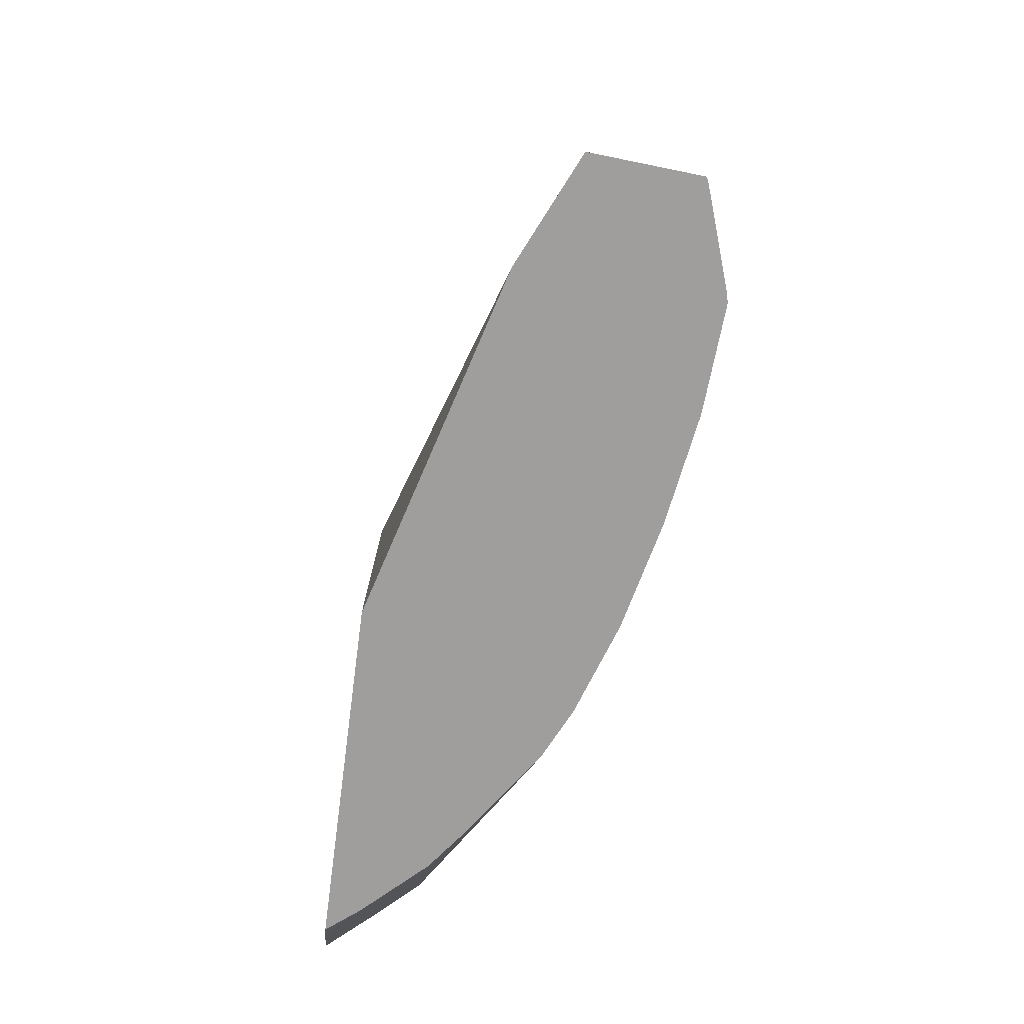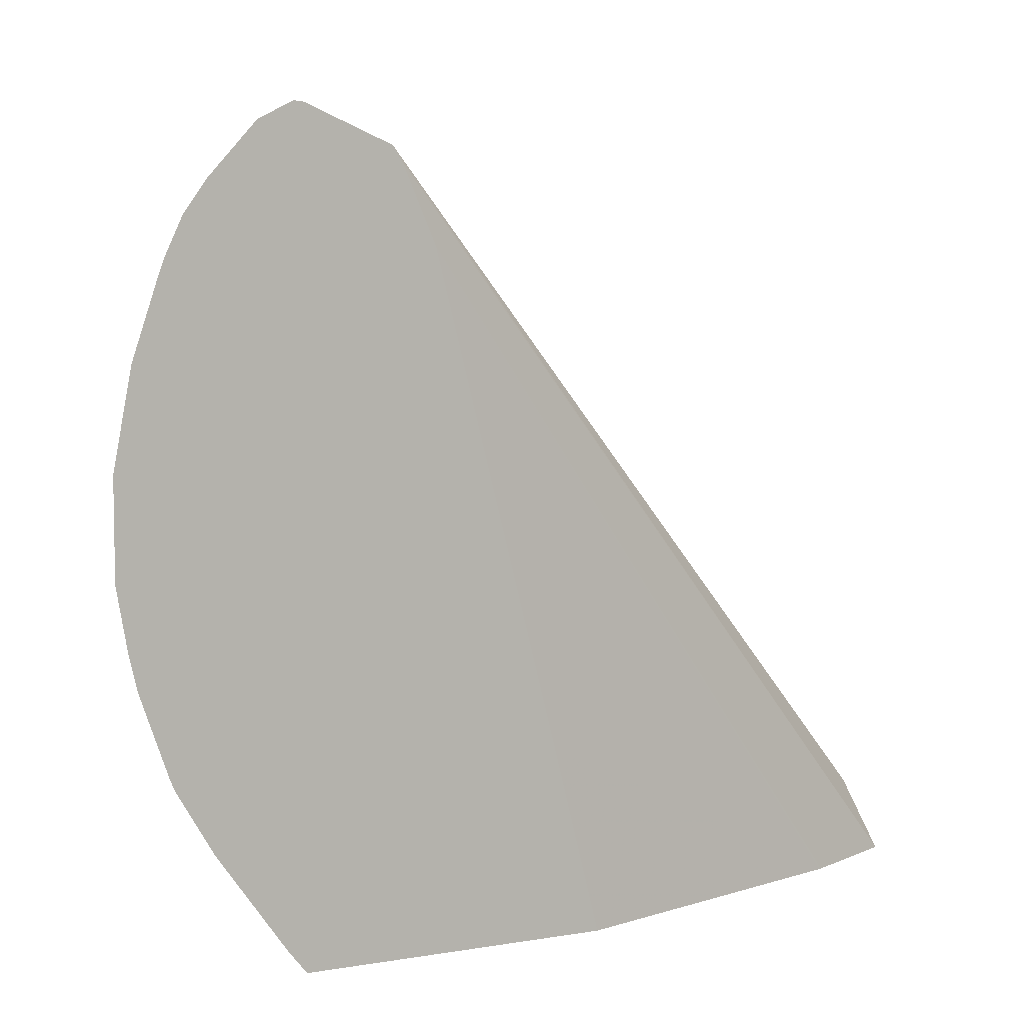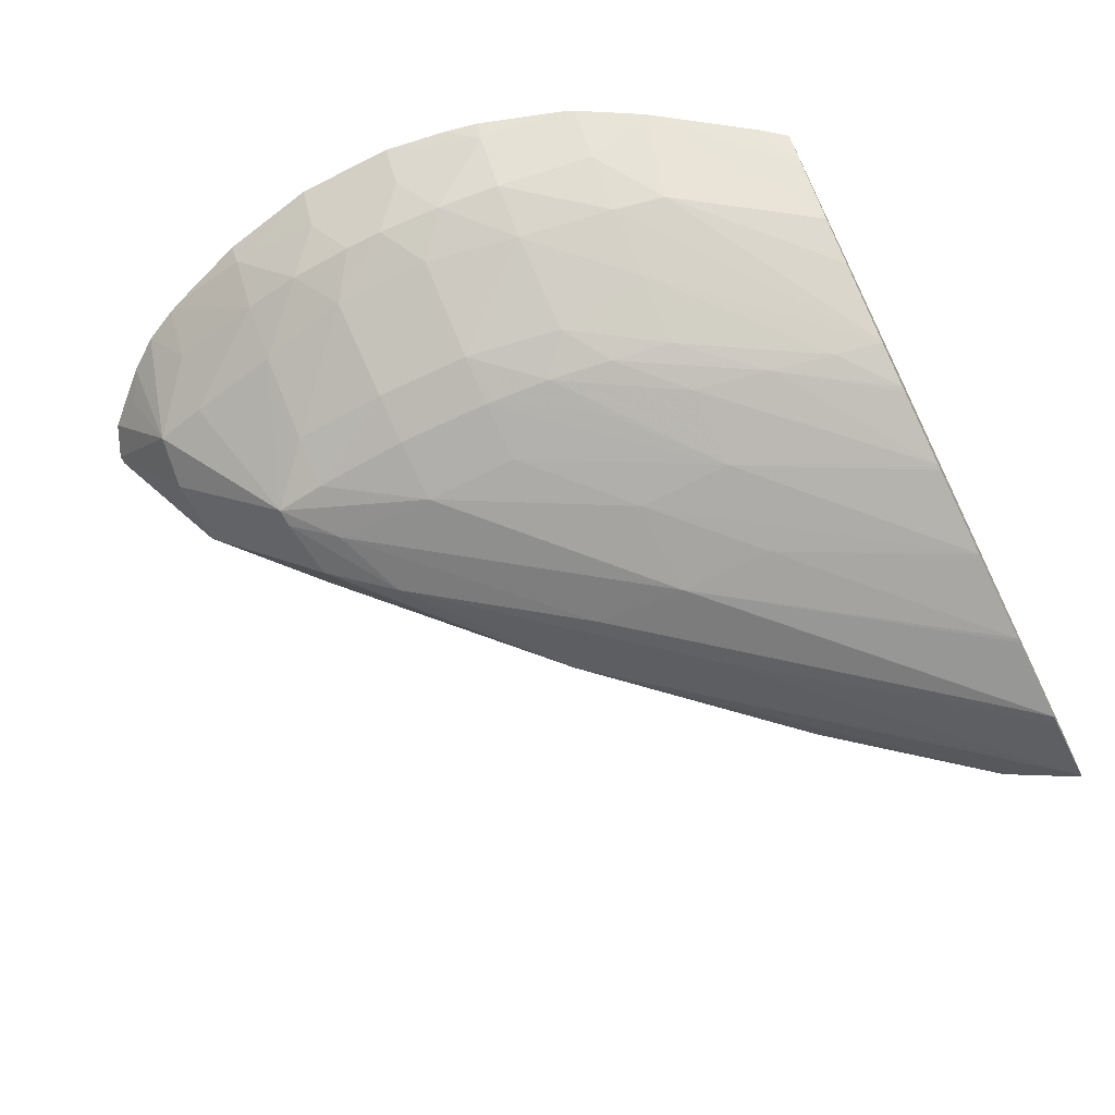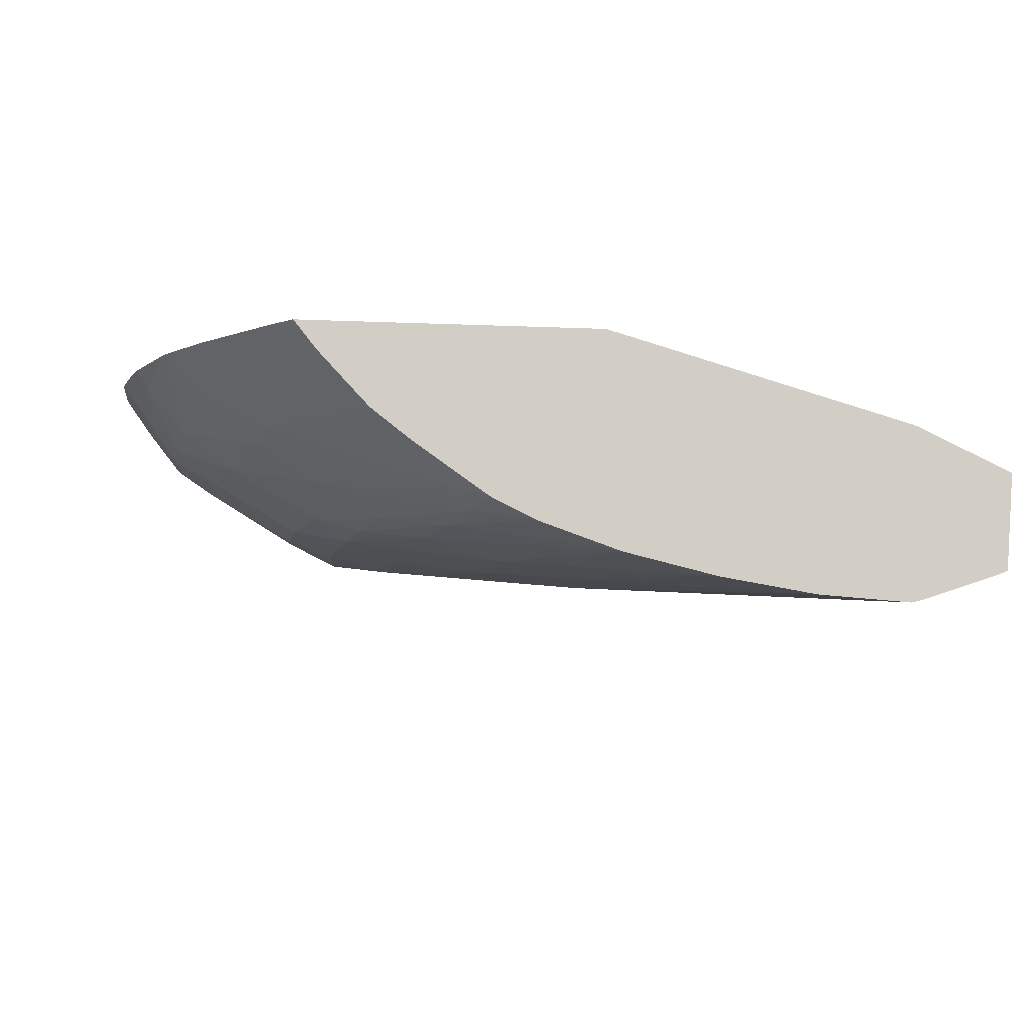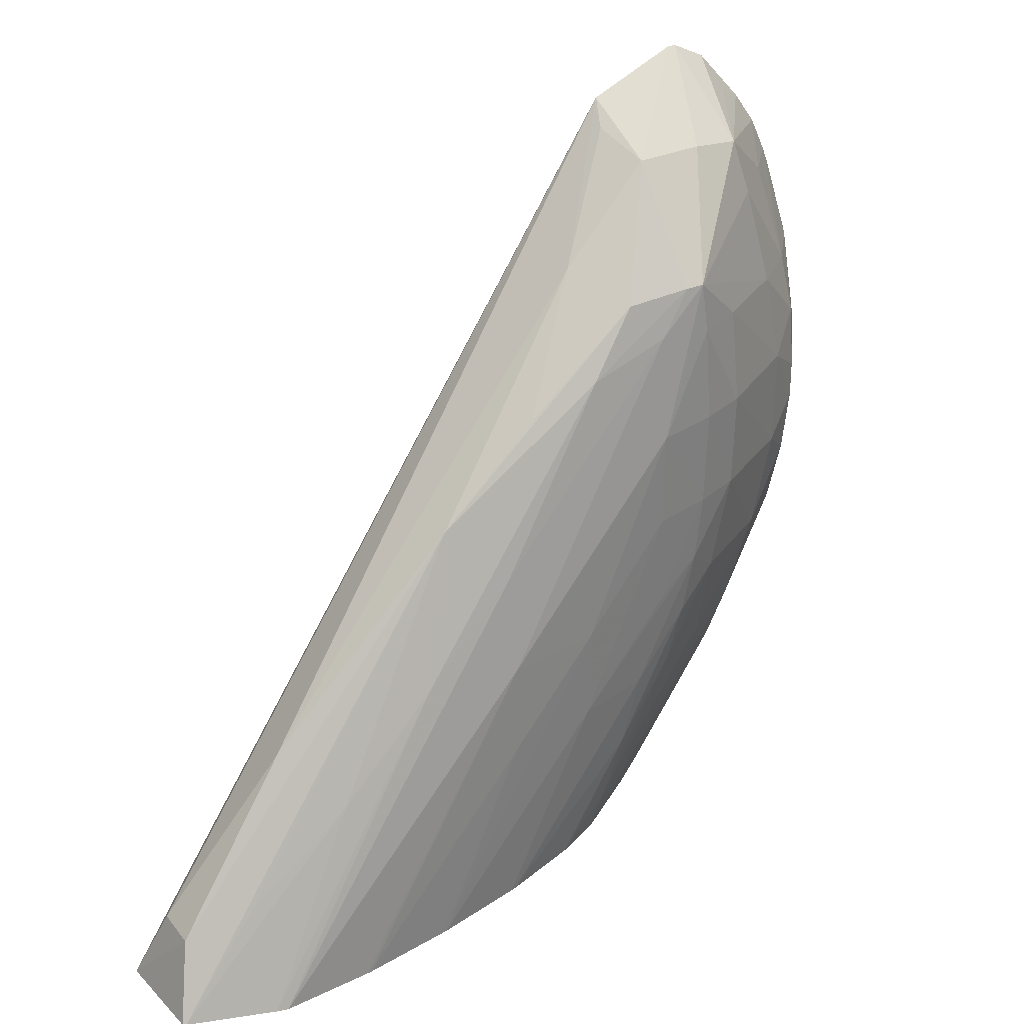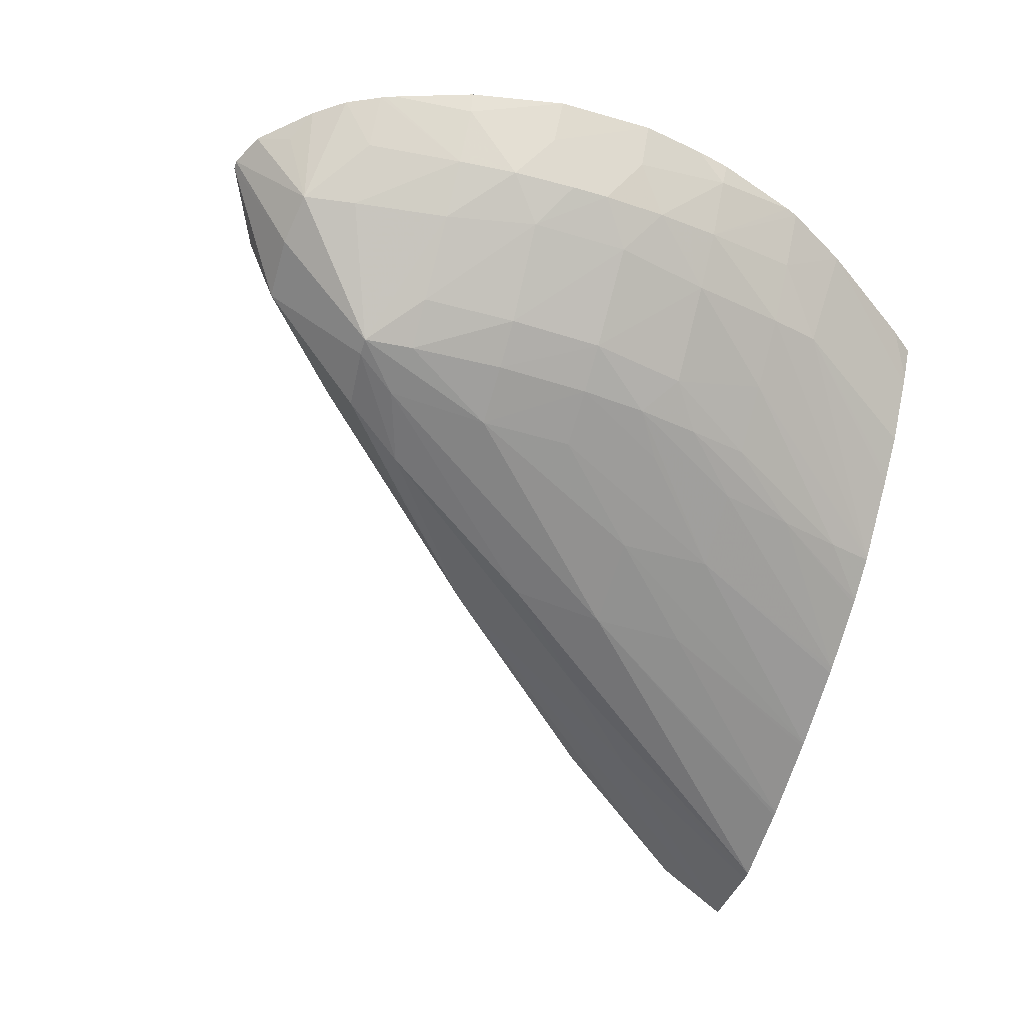
<metadata>
{"format":"obj","ext":"obj","renderer":"f3d","projection":"perspective","resolution":1024,"background":"white","views":[{"elev":-70.9,"azim":82.7,"up":"+Y"},{"elev":8.4,"azim":-24.1,"up":"+Y"},{"elev":-66.3,"azim":-63.5,"up":"+Z"},{"elev":-6.9,"azim":-8.3,"up":"+Z"},{"elev":29.8,"azim":149.1,"up":"+Y"},{"elev":-57.1,"azim":-107.0,"up":"+Z"}]}
</metadata>
<code>
v -0.06398 0.06996 -8.481e-05
v -0.06422 0.06996 -8.481e-05
v -0.06143 0.06882 -8.481e-05
v -0.06124 0.0678 -0.002861
v -0.06323 0.06783 -0.002833
v -0.06479 0.06759 -0.002525
v -0.06521 0.06948 -8.481e-05
v -0.06115 0.06837 -8.481e-05
v -0.04312 0.04616 -0.004012
v -0.04398 0.04836 -0.004691
v -0.04753 0.05316 -0.005259
v -0.04753 0.05316 -0.00527
v -0.05848 0.06516 -0.003283
v -0.06103 0.06824 -0.0009845
v -0.05942 0.06449 -0.005185
v -0.06133 0.06465 -0.005299
v -0.06187 0.06465 -0.005299
v -0.06519 0.066 -0.002836
v -0.0672 0.06315 -0.002087
v -0.06661 0.066 -0.001403
v -0.06726 0.06702 -8.481e-05
v -0.06658 0.06797 -8.481e-05
v -0.06573 0.06846 -0.0005662
v -0.0602 0.06612 -8.481e-05
v -0.04602 0.04616 -0.002681
v -0.04334 0.04616 -0.006889
v -0.04398 0.04836 -0.006002
v -0.04685 0.05173 -0.005775
v -0.05313 0.05898 -0.005371
v -0.05612 0.0617 -0.005217
v -0.05802 0.06259 -0.005591
v -0.06038 0.06338 -0.005544
v -0.06038 0.06029 -0.005886
v -0.06205 0.06315 -0.005369
v -0.06348 0.06315 -0.004674
v -0.06578 0.06315 -0.003248
v -0.06748 0.06139 -0.002375
v -0.06836 0.06315 -0.0006598
v -0.06792 0.06554 -8.481e-05
v -0.0678 0.06585 -8.481e-05
v -0.06774 0.066 -8.481e-05
v -0.05661 0.05186 -8.481e-05
v -0.04608 0.04616 -0.002657
v -0.04343 0.04616 -0.006941
v -0.04584 0.04914 -0.00664
v -0.04896 0.05173 -0.006748
v -0.05182 0.05458 -0.006602
v -0.05467 0.05744 -0.006368
v -0.05467 0.05458 -0.006839
v -0.06038 0.05744 -0.005839
v -0.06216 0.05744 -0.005393
v -0.06223 0.06029 -0.005421
v -0.05752 0.05458 -0.006389
v -0.06366 0.06029 -0.004865
v -0.06635 0.06038 -0.003268
v -0.06758 0.05949 -0.002471
v -0.06845 0.06038 -0.001248
v -0.06926 0.06034 -8.481e-05
v -0.06871 0.06321 -8.481e-05
v -0.0552 0.04616 -8.481e-05
v -0.04594 0.04616 -0.007771
v -0.04627 0.04616 -0.007854
v -0.04896 0.04616 -0.00766
v -0.0491 0.04616 -0.007646
v -0.05467 0.05173 -0.006838
v -0.05752 0.05173 -0.006275
v -0.06058 0.05453 -0.005646
v -0.06198 0.05544 -0.005333
v -0.06359 0.05744 -0.004843
v -0.05196 0.04616 -0.007169
v -0.06633 0.05743 -0.003251
v -0.06758 0.05837 -0.002471
v -0.06928 0.05743 -8.481e-05
v -0.06415 0.04616 -8.481e-05
v -0.05182 0.04616 -0.007193
v -0.05467 0.04616 -0.006519
v -0.05484 0.04616 -0.006473
v -0.05987 0.05173 -0.005601
v -0.06167 0.05354 -0.005217
v -0.06305 0.05453 -0.004724
v -0.06575 0.05458 -0.003198
v -0.06744 0.05647 -0.00235
v -0.06846 0.05743 -0.001233
v -0.06897 0.05556 -8.481e-05
v -0.0684 0.05458 -0.0006643
v -0.06469 0.04687 -8.481e-05
v -0.06353 0.04616 -0.0008582
v -0.0571 0.04616 -0.005688
v -0.05937 0.04946 -0.005444
v -0.0613 0.05173 -0.005026
v -0.06323 0.05173 -0.003946
v -0.06513 0.05173 -0.002759
v -0.06718 0.05458 -0.002092
v -0.06875 0.05454 -8.481e-05
v -0.06793 0.05208 -8.481e-05
v -0.06672 0.04983 -8.481e-05
v -0.06337 0.04616 -0.001035
v -0.05723 0.04616 -0.00564
v -0.05889 0.04756 -0.00524
v -0.05852 0.04616 -0.005012
v -0.05858 0.04616 -0.004974
v -0.06472 0.05021 -0.00246
v -0.06656 0.05173 -0.001432
v -0.06779 0.05173 -8.481e-05
v -0.06197 0.04616 -0.00253
v -0.06073 0.04616 -0.003479
v -0.06094 0.04616 -0.003317
f 1 2 7
f 1 7 22
f 1 22 21
f 1 21 41
f 1 41 40
f 1 40 39
f 1 39 59
f 1 59 58
f 1 58 73
f 1 73 84
f 1 84 94
f 1 94 95
f 1 95 104
f 1 104 96
f 1 96 86
f 1 86 74
f 1 74 60
f 1 60 42
f 1 42 24
f 1 24 8
f 1 8 3
f 1 3 4
f 1 4 5
f 1 5 2
f 2 5 6
f 2 6 7
f 3 8 9
f 3 9 10
f 3 10 11
f 3 11 12
f 3 12 13
f 3 13 14
f 3 14 4
f 4 14 13
f 4 13 15
f 4 15 16
f 4 16 17
f 4 17 5
f 5 17 6
f 6 18 19
f 6 19 20
f 6 20 21
f 6 21 22
f 6 22 23
f 6 23 7
f 6 17 18
f 7 23 22
f 8 24 25
f 8 25 9
f 9 25 43
f 9 43 60
f 9 60 74
f 9 74 87
f 9 87 97
f 9 97 105
f 9 105 107
f 9 107 106
f 9 106 101
f 9 101 100
f 9 100 98
f 9 98 88
f 9 88 77
f 9 77 76
f 9 76 70
f 9 70 75
f 9 75 64
f 9 64 63
f 9 63 62
f 9 62 61
f 9 61 44
f 9 44 26
f 9 26 27
f 9 27 10
f 10 27 12
f 10 12 11
f 12 27 28
f 12 28 29
f 12 29 13
f 13 29 30
f 13 30 15
f 15 30 29
f 15 29 31
f 15 31 16
f 16 31 32
f 16 32 17
f 17 32 33
f 17 33 34
f 17 34 35
f 17 35 36
f 17 36 18
f 18 36 19
f 19 37 38
f 19 38 39
f 19 39 40
f 19 40 41
f 19 41 20
f 19 36 37
f 20 41 21
f 24 42 43
f 24 43 25
f 26 44 29
f 26 29 27
f 27 29 28
f 29 44 45
f 29 45 46
f 29 46 47
f 29 47 31
f 31 47 48
f 31 48 32
f 32 48 49
f 32 49 33
f 33 50 51
f 33 51 52
f 33 52 34
f 33 49 53
f 33 53 50
f 34 52 54
f 34 54 35
f 35 54 55
f 35 55 36
f 36 55 37
f 37 56 57
f 37 57 38
f 37 55 56
f 38 57 58
f 38 58 59
f 38 59 39
f 42 60 43
f 44 61 46
f 44 46 45
f 46 61 47
f 47 61 62
f 47 62 48
f 48 62 49
f 49 62 63
f 49 63 64
f 49 64 65
f 49 65 53
f 50 53 66
f 50 66 51
f 51 66 67
f 51 67 68
f 51 68 69
f 51 69 52
f 52 69 54
f 53 65 70
f 53 70 66
f 54 69 71
f 54 71 55
f 55 71 72
f 55 72 56
f 56 72 73
f 56 73 57
f 57 73 58
f 64 75 65
f 65 75 70
f 66 70 76
f 66 76 77
f 66 77 78
f 66 78 68
f 66 68 67
f 68 79 80
f 68 80 69
f 68 78 79
f 69 81 71
f 69 80 81
f 71 81 82
f 71 82 72
f 72 82 83
f 72 83 73
f 73 83 85
f 73 85 84
f 74 86 87
f 77 88 89
f 77 89 78
f 78 89 79
f 79 90 80
f 79 89 90
f 80 90 91
f 80 91 81
f 81 91 92
f 81 92 93
f 81 93 82
f 82 93 85
f 82 85 83
f 84 85 94
f 85 93 95
f 85 95 94
f 86 96 87
f 87 96 97
f 88 98 89
f 89 98 99
f 89 99 90
f 90 99 91
f 91 99 100
f 91 100 101
f 91 101 92
f 92 102 103
f 92 103 93
f 92 101 102
f 93 104 95
f 93 103 104
f 96 104 103
f 96 103 102
f 96 102 105
f 96 105 97
f 98 100 99
f 101 106 102
f 102 106 107
f 102 107 105

</code>
